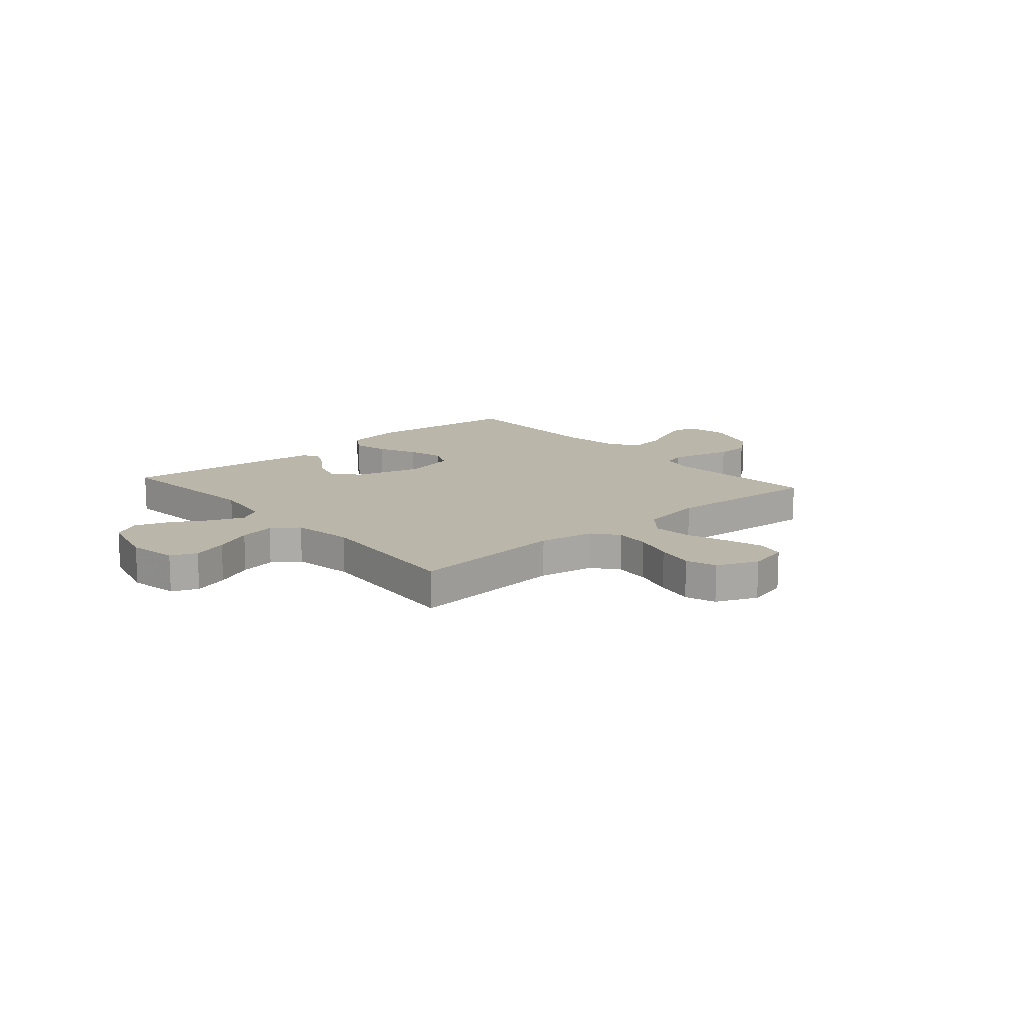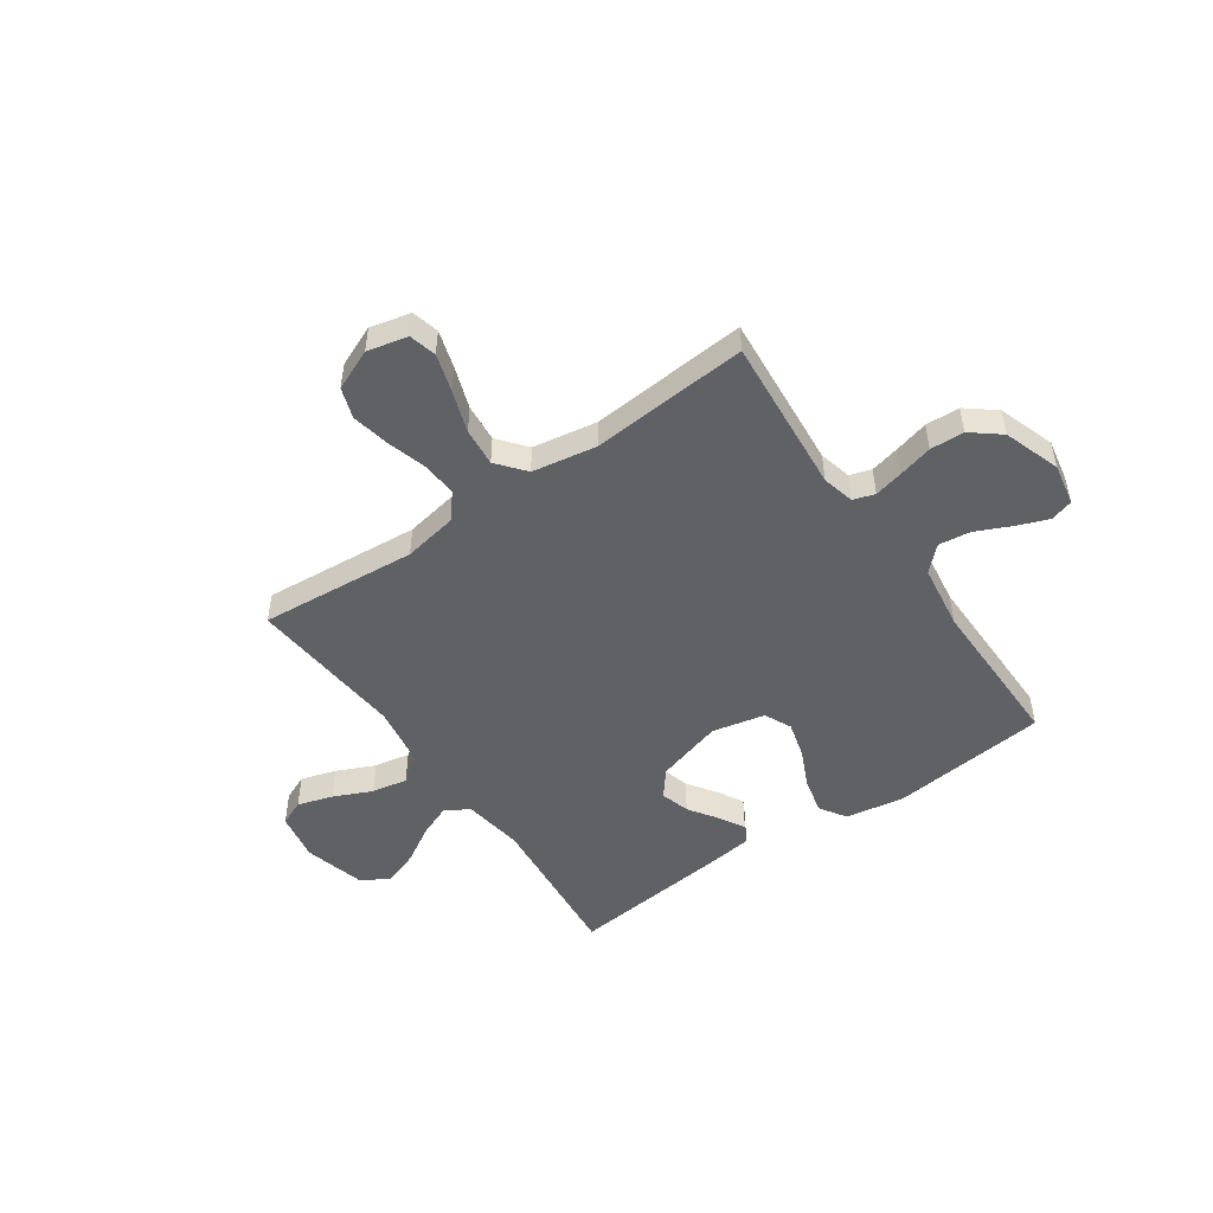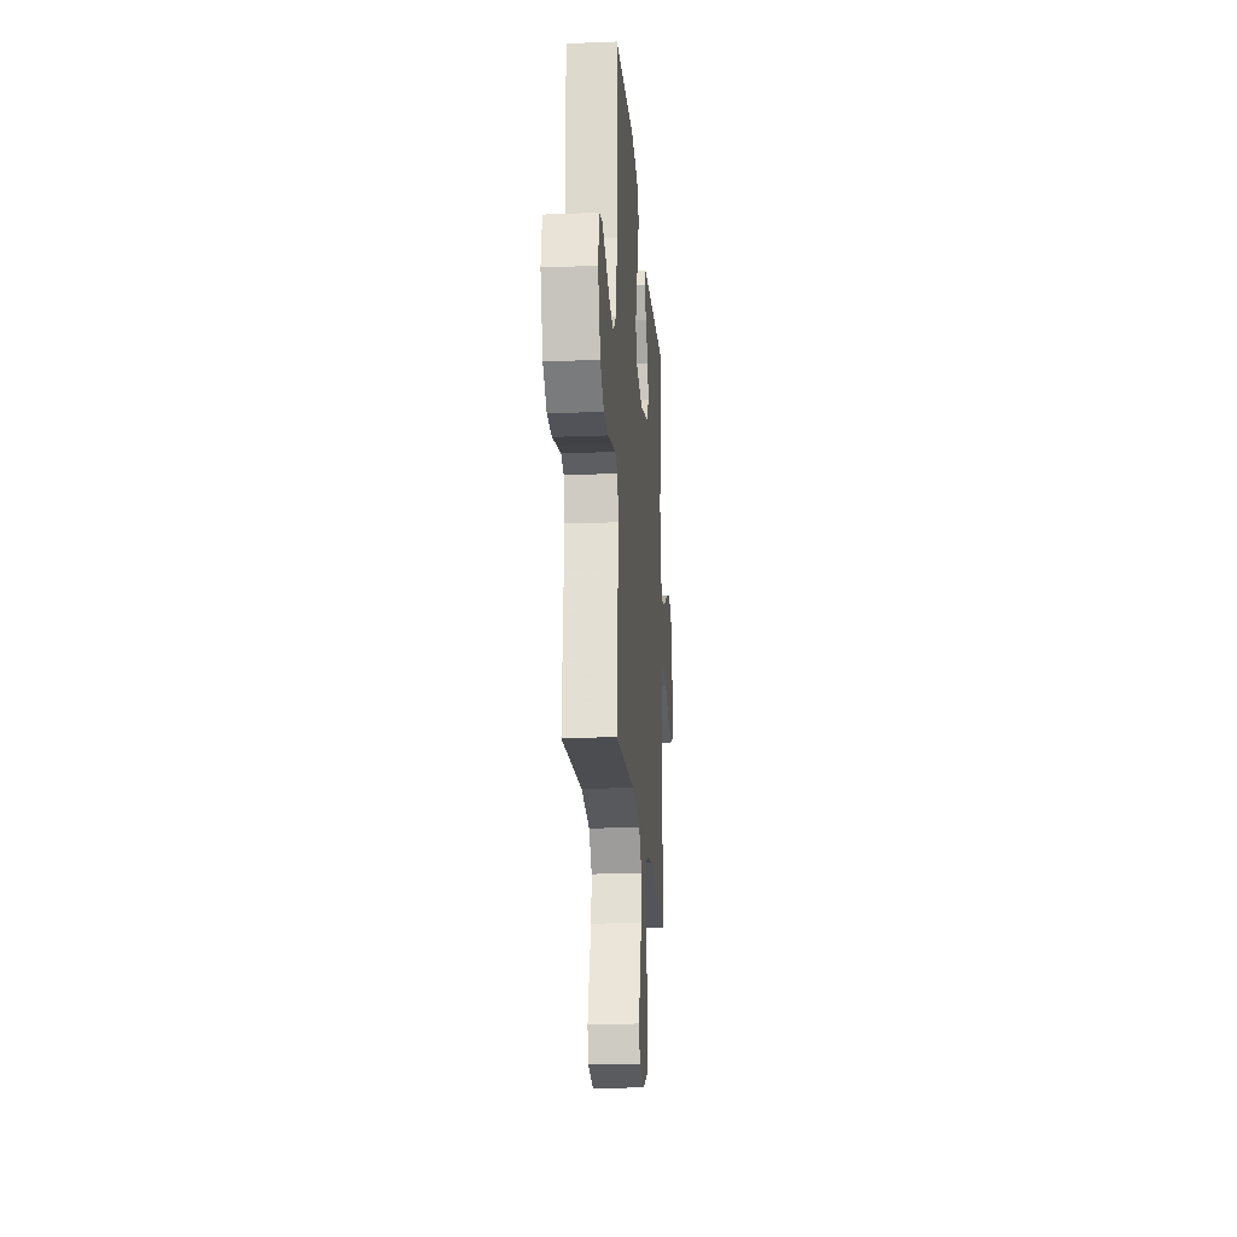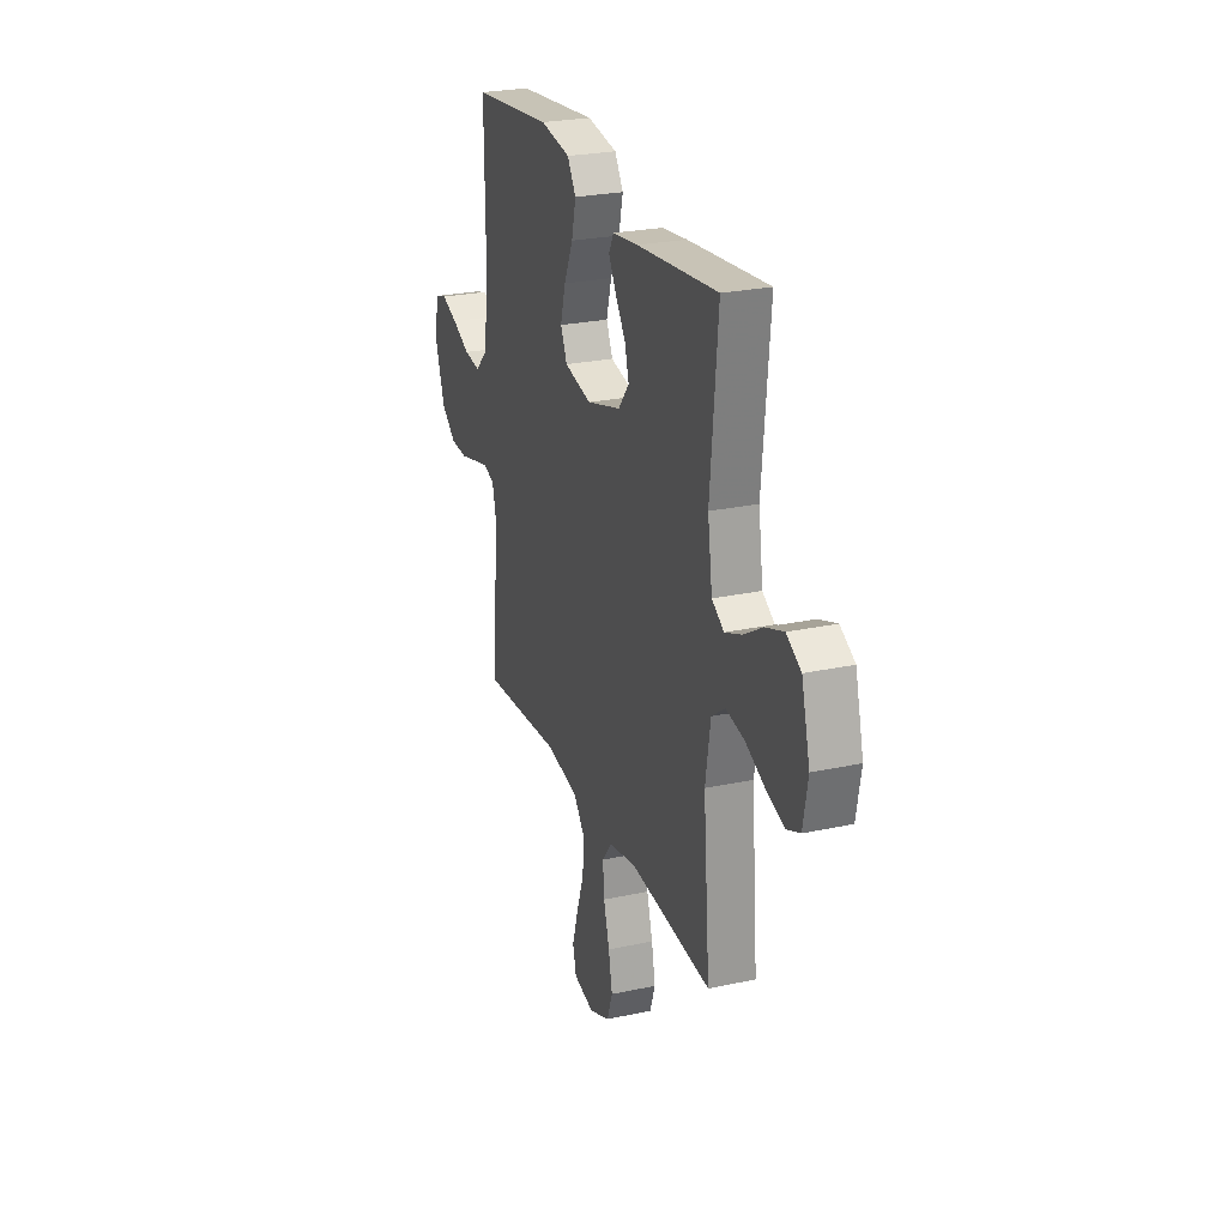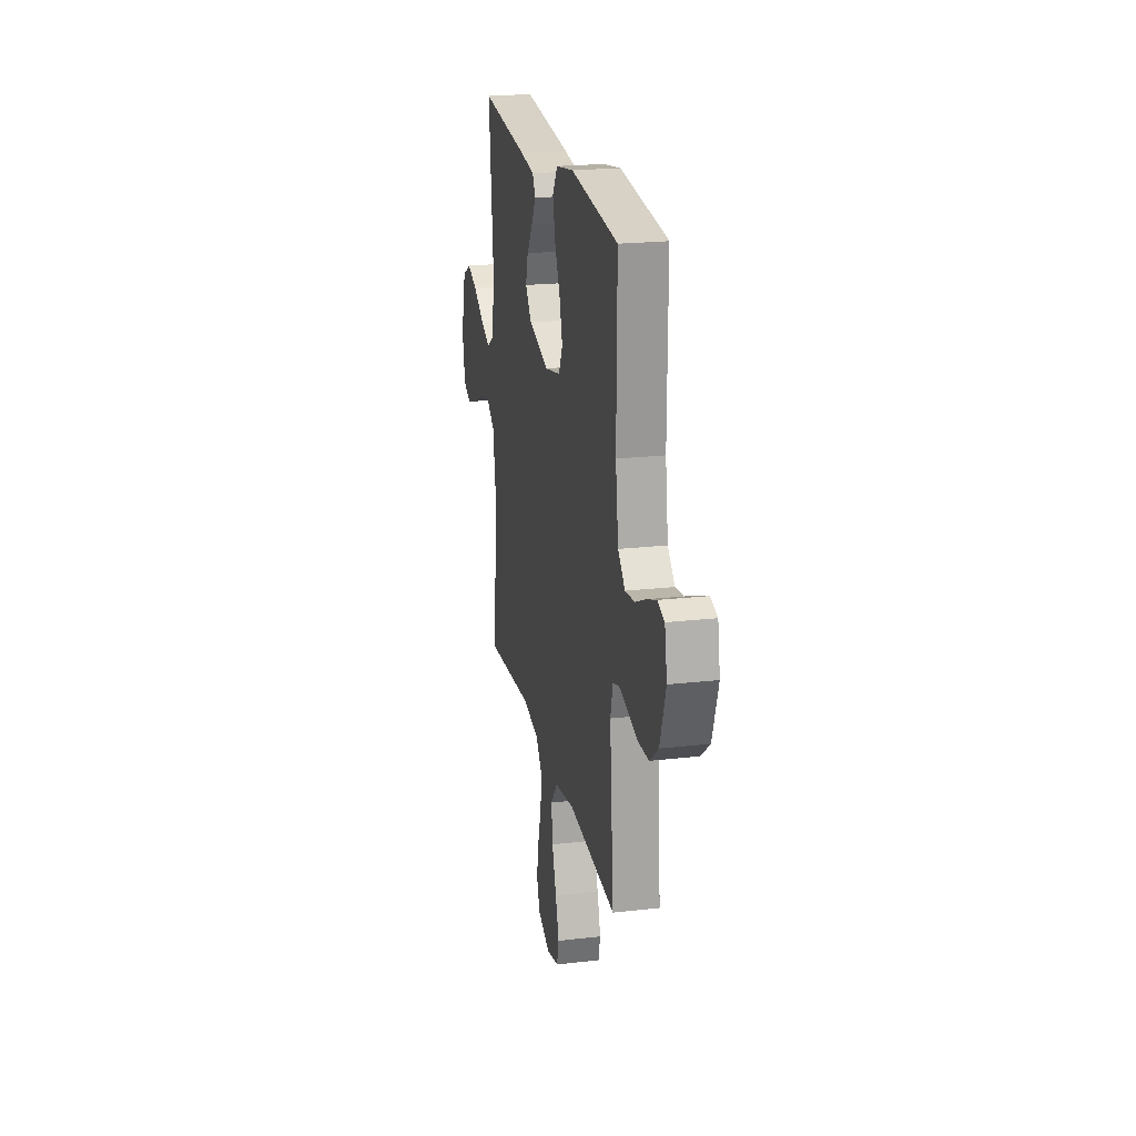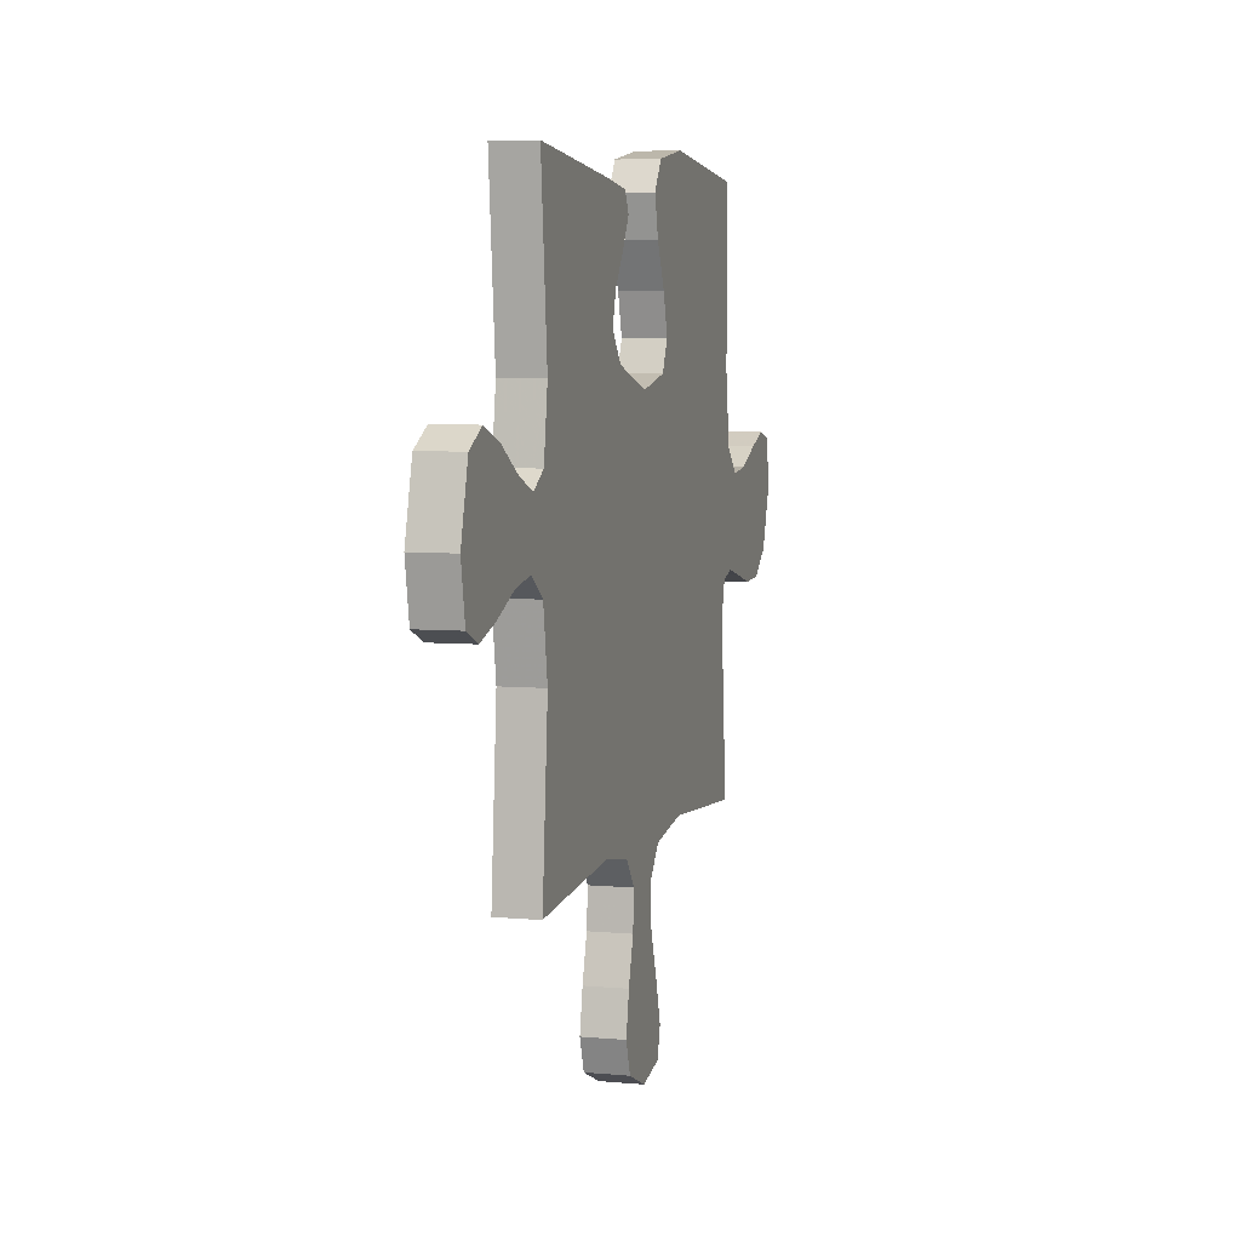
<metadata>
{"format":"obj","ext":"obj","renderer":"f3d","projection":"perspective","resolution":1024,"background":"white","views":[{"elev":14.1,"azim":138.9,"up":"+Y"},{"elev":-49.9,"azim":-145.1,"up":"+Y"},{"elev":-20.0,"azim":-85.8,"up":"+Z"},{"elev":25.3,"azim":70.8,"up":"+Z"},{"elev":21.6,"azim":-101.4,"up":"+Z"},{"elev":5.7,"azim":105.8,"up":"+Z"}]}
</metadata>
<code>
v 0.5 0.07 0.5
v 0.472 0.07 0.2
v 0.489 0.07 0.085
v 0.534 0.07 0.057
v 0.596 0.07 0.082
v 0.666 0.07 0.124
v 0.733 0.07 0.148
v 0.787 0.07 0.118
v 0.818 0.07 0
v 0.801 0.07 -0.093
v 0.752 0.07 -0.114
v 0.685 0.07 -0.093
v 0.612 0.07 -0.06
v 0.544 0.07 -0.047
v 0.494 0.07 -0.083
v 0.475 0.07 -0.2
v 0.5 0.07 -0.5
v 0.2 0.07 -0.474
v 0.095 0.07 -0.493
v 0.057 0.07 -0.541
v 0.062 0.07 -0.608
v 0.084 0.07 -0.684
v 0.098 0.07 -0.756
v 0.078 0.07 -0.814
v 0 0.07 -0.847
v -0.077 0.07 -0.829
v -0.09 0.07 -0.777
v -0.068 0.07 -0.705
v -0.04 0.07 -0.625
v -0.033 0.07 -0.552
v -0.077 0.07 -0.498
v -0.2 0.07 -0.477
v -0.5 0.07 -0.5
v -0.474 0.07 -0.2
v -0.489 0.07 -0.138
v -0.53 0.07 -0.125
v -0.586 0.07 -0.138
v -0.651 0.07 -0.155
v -0.716 0.07 -0.152
v -0.771 0.07 -0.108
v -0.808 0.07 0
v -0.793 0.07 0.08
v -0.749 0.07 0.093
v -0.689 0.07 0.07
v -0.622 0.07 0.039
v -0.561 0.07 0.031
v -0.516 0.07 0.075
v -0.498 0.07 0.2
v -0.5 0.07 0.5
v -0.2 0.07 0.531
v -0.088 0.07 0.512
v -0.056 0.07 0.462
v -0.072 0.07 0.394
v -0.106 0.07 0.32
v -0.125 0.07 0.251
v -0.101 0.07 0.199
v 0 0.07 0.177
v 0.128 0.07 0.214
v 0.168 0.07 0.264
v 0.152 0.07 0.32
v 0.114 0.07 0.376
v 0.087 0.07 0.424
v 0.105 0.07 0.458
v 0.2 0.07 0.47
v 0.5 0 0.5
v 0.472 0 0.2
v 0.489 0 0.085
v 0.534 0 0.057
v 0.596 0 0.082
v 0.666 0 0.124
v 0.733 0 0.148
v 0.787 0 0.118
v 0.818 0 0
v 0.801 0 -0.093
v 0.752 0 -0.114
v 0.685 0 -0.093
v 0.612 0 -0.06
v 0.544 0 -0.047
v 0.494 0 -0.083
v 0.475 0 -0.2
v 0.5 0 -0.5
v 0.2 0 -0.474
v 0.095 0 -0.493
v 0.057 0 -0.541
v 0.062 0 -0.608
v 0.084 0 -0.684
v 0.098 0 -0.756
v 0.078 0 -0.814
v 0 0 -0.847
v -0.077 0 -0.829
v -0.09 0 -0.777
v -0.068 0 -0.705
v -0.04 0 -0.625
v -0.033 0 -0.552
v -0.077 0 -0.498
v -0.2 0 -0.477
v -0.5 0 -0.5
v -0.474 0 -0.2
v -0.489 0 -0.138
v -0.53 0 -0.125
v -0.586 0 -0.138
v -0.651 0 -0.155
v -0.716 0 -0.152
v -0.771 0 -0.108
v -0.808 0 0
v -0.793 0 0.08
v -0.749 0 0.093
v -0.689 0 0.07
v -0.622 0 0.039
v -0.561 0 0.031
v -0.516 0 0.075
v -0.498 0 0.2
v -0.5 0 0.5
v -0.2 0 0.531
v -0.088 0 0.512
v -0.056 0 0.462
v -0.072 0 0.394
v -0.106 0 0.32
v -0.125 0 0.251
v -0.101 0 0.199
v 0 0 0.177
v 0.128 0 0.214
v 0.168 0 0.264
v 0.152 0 0.32
v 0.114 0 0.376
v 0.087 0 0.424
v 0.105 0 0.458
v 0.2 0 0.47
f 63 64 1 2
f 60 61 62 63
f 60 63 2 3
f 59 60 3
f 58 59 3 4
f 57 58 4
f 56 57 4
f 51 52 53 54
f 51 54 55
f 48 49 50 51
f 47 48 51 55
f 46 47 55 56
f 42 43 44 45
f 40 41 42 45
f 40 45 46
f 37 38 39 40
f 36 37 40 46
f 35 36 46 56
f 32 33 34
f 31 32 34 35
f 26 27 28 29
f 24 25 26 29
f 24 29 30
f 21 22 23 24
f 21 24 30
f 20 21 30 31
f 16 17 18
f 15 16 18 19
f 10 11 12 13
f 10 13 14
f 9 10 14
f 8 9 14
f 5 6 7 8
f 4 5 8 14
f 56 4 14 15
f 19 20 31 35
f 15 19 35 56
f 66 65 128 127
f 127 126 125 124
f 67 66 127 124
f 67 124 123
f 68 67 123 122
f 68 122 121
f 68 121 120
f 118 117 116 115
f 119 118 115
f 115 114 113 112
f 119 115 112 111
f 120 119 111 110
f 109 108 107 106
f 109 106 105 104
f 110 109 104
f 104 103 102 101
f 110 104 101 100
f 120 110 100 99
f 98 97 96
f 99 98 96 95
f 93 92 91 90
f 93 90 89 88
f 94 93 88
f 88 87 86 85
f 94 88 85
f 95 94 85 84
f 82 81 80
f 83 82 80 79
f 77 76 75 74
f 78 77 74
f 78 74 73
f 78 73 72
f 72 71 70 69
f 78 72 69 68
f 79 78 68 120
f 99 95 84 83
f 120 99 83 79
f 1 65 66 2
f 2 66 67 3
f 3 67 68 4
f 4 68 69 5
f 5 69 70 6
f 6 70 71 7
f 7 71 72 8
f 8 72 73 9
f 9 73 74 10
f 10 74 75 11
f 11 75 76 12
f 12 76 77 13
f 13 77 78 14
f 14 78 79 15
f 15 79 80 16
f 16 80 81 17
f 17 81 82 18
f 18 82 83 19
f 19 83 84 20
f 20 84 85 21
f 21 85 86 22
f 22 86 87 23
f 23 87 88 24
f 24 88 89 25
f 25 89 90 26
f 26 90 91 27
f 27 91 92 28
f 28 92 93 29
f 29 93 94 30
f 30 94 95 31
f 31 95 96 32
f 32 96 97 33
f 33 97 98 34
f 34 98 99 35
f 35 99 100 36
f 36 100 101 37
f 37 101 102 38
f 38 102 103 39
f 39 103 104 40
f 40 104 105 41
f 41 105 106 42
f 42 106 107 43
f 43 107 108 44
f 44 108 109 45
f 45 109 110 46
f 46 110 111 47
f 47 111 112 48
f 48 112 113 49
f 49 113 114 50
f 50 114 115 51
f 51 115 116 52
f 52 116 117 53
f 53 117 118 54
f 54 118 119 55
f 55 119 120 56
f 56 120 121 57
f 57 121 122 58
f 58 122 123 59
f 59 123 124 60
f 60 124 125 61
f 61 125 126 62
f 62 126 127 63
f 63 127 128 64
f 64 128 65 1

</code>
